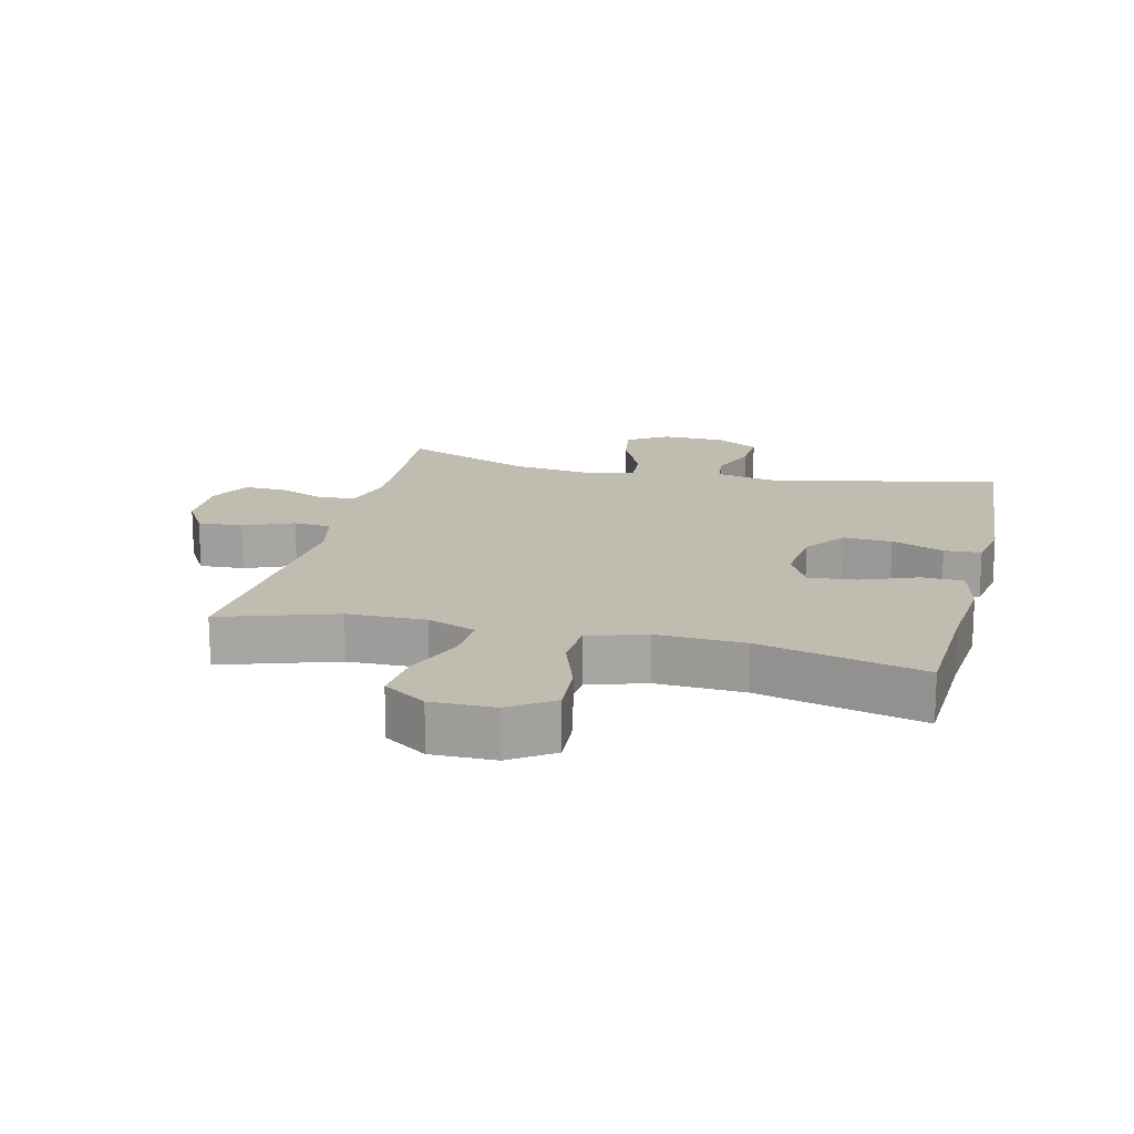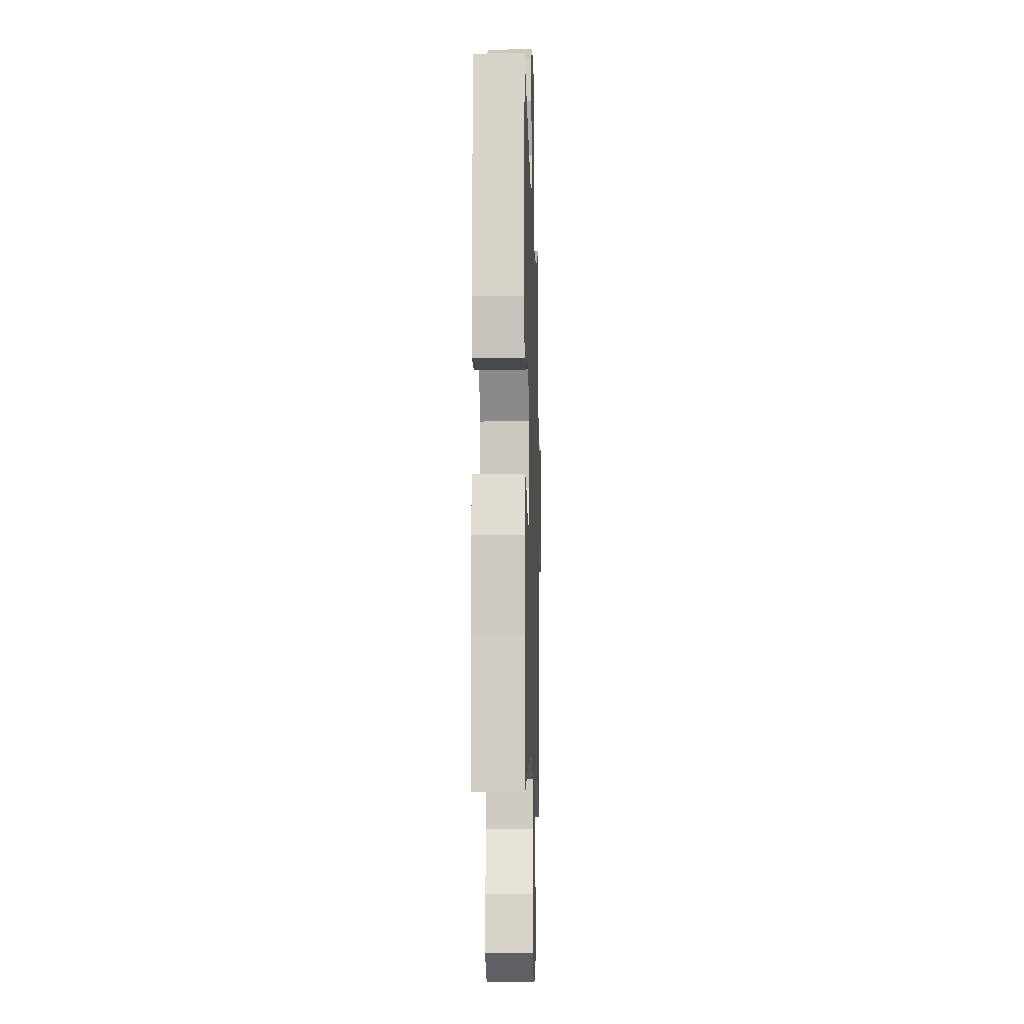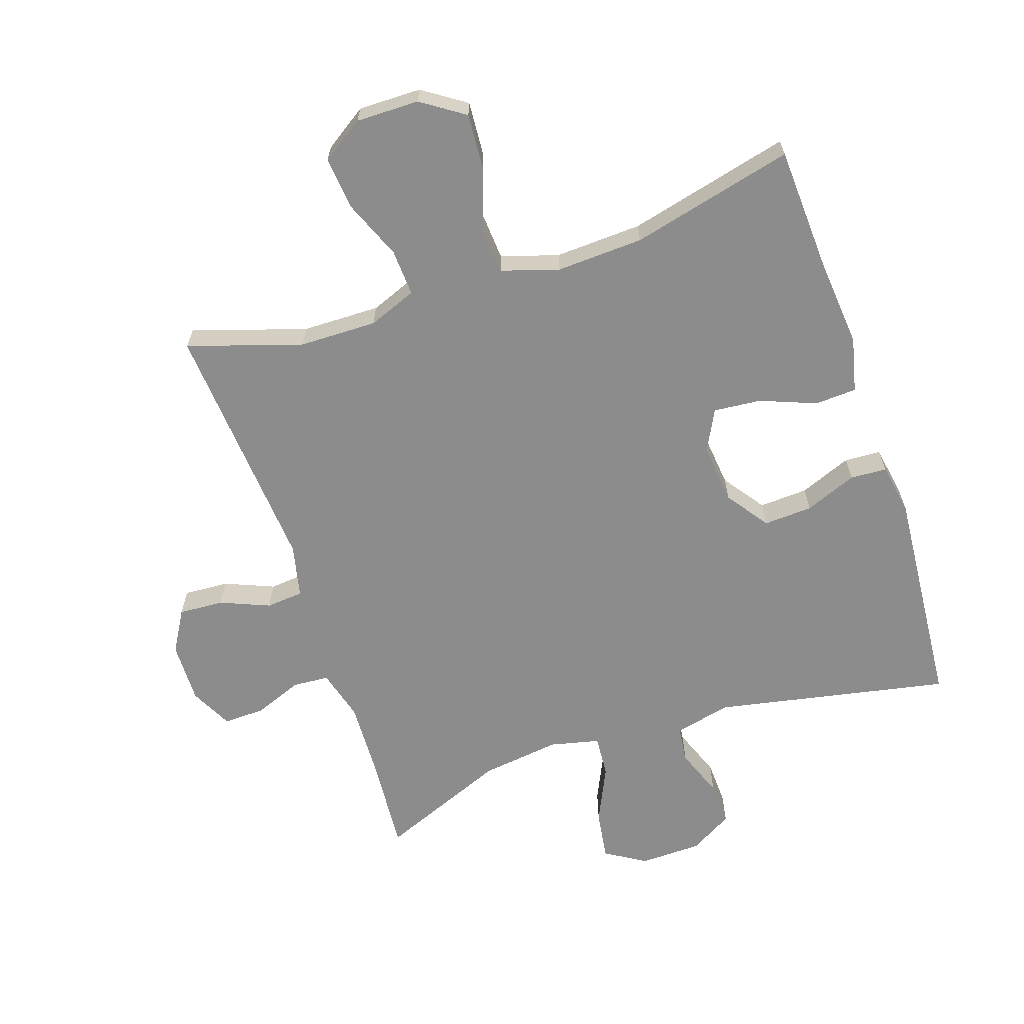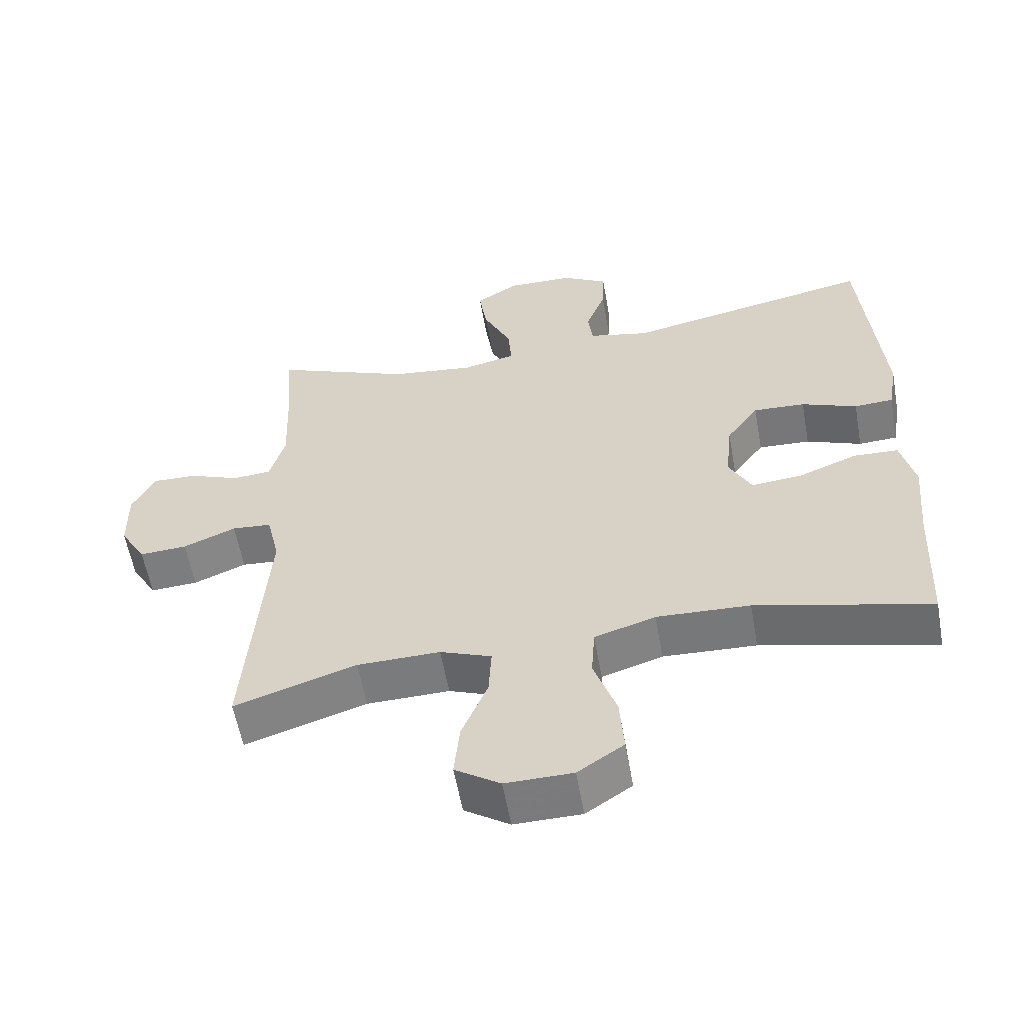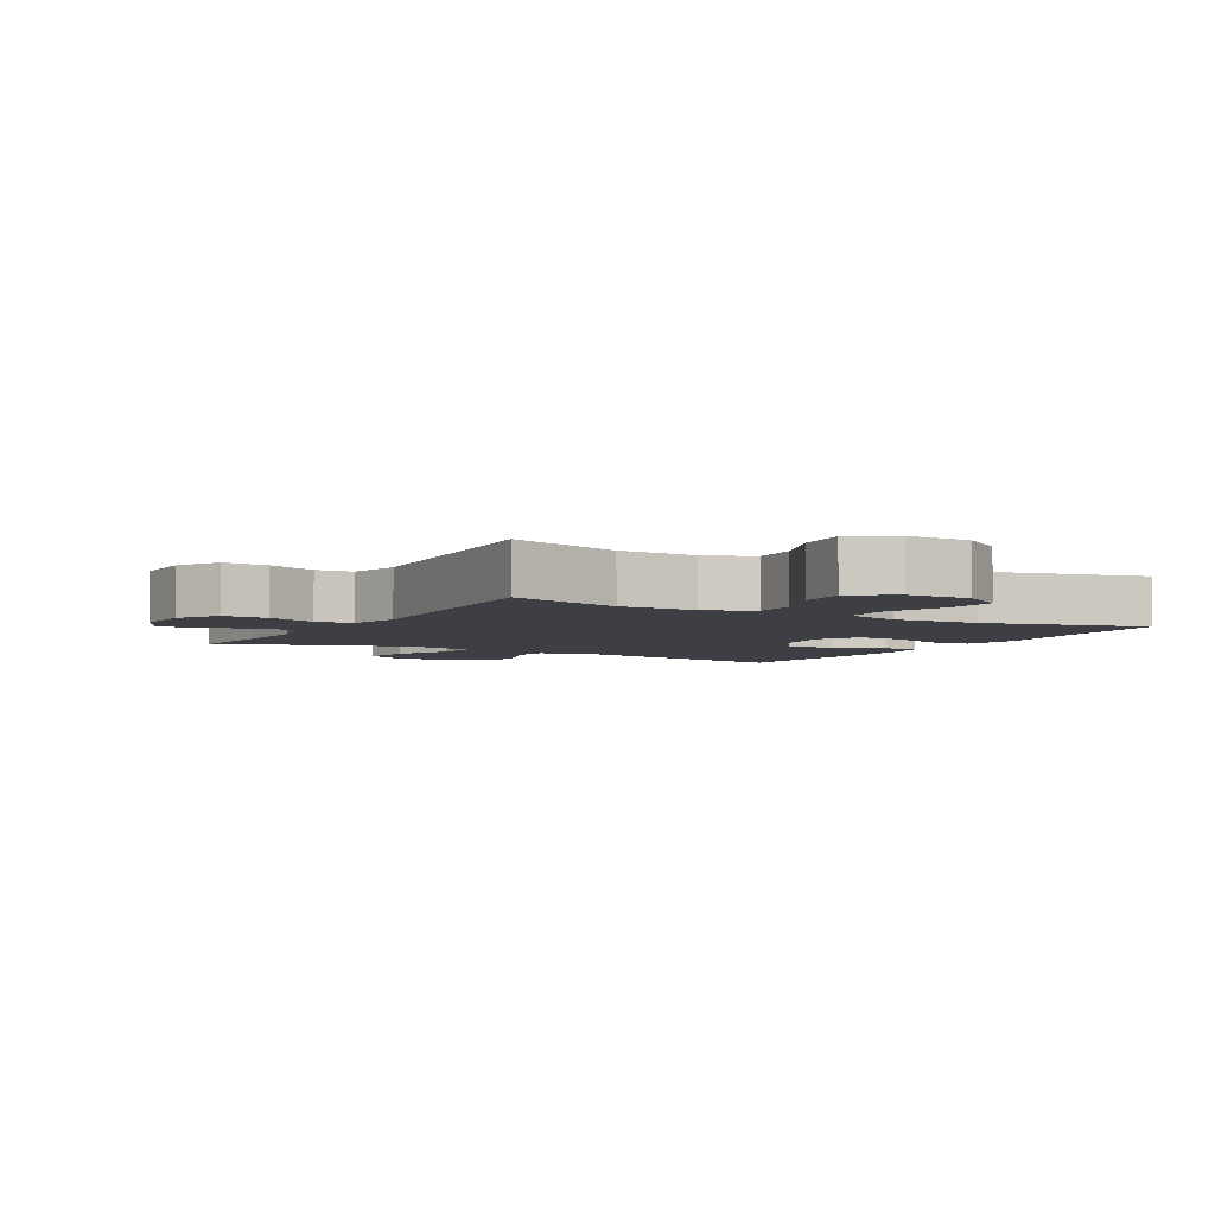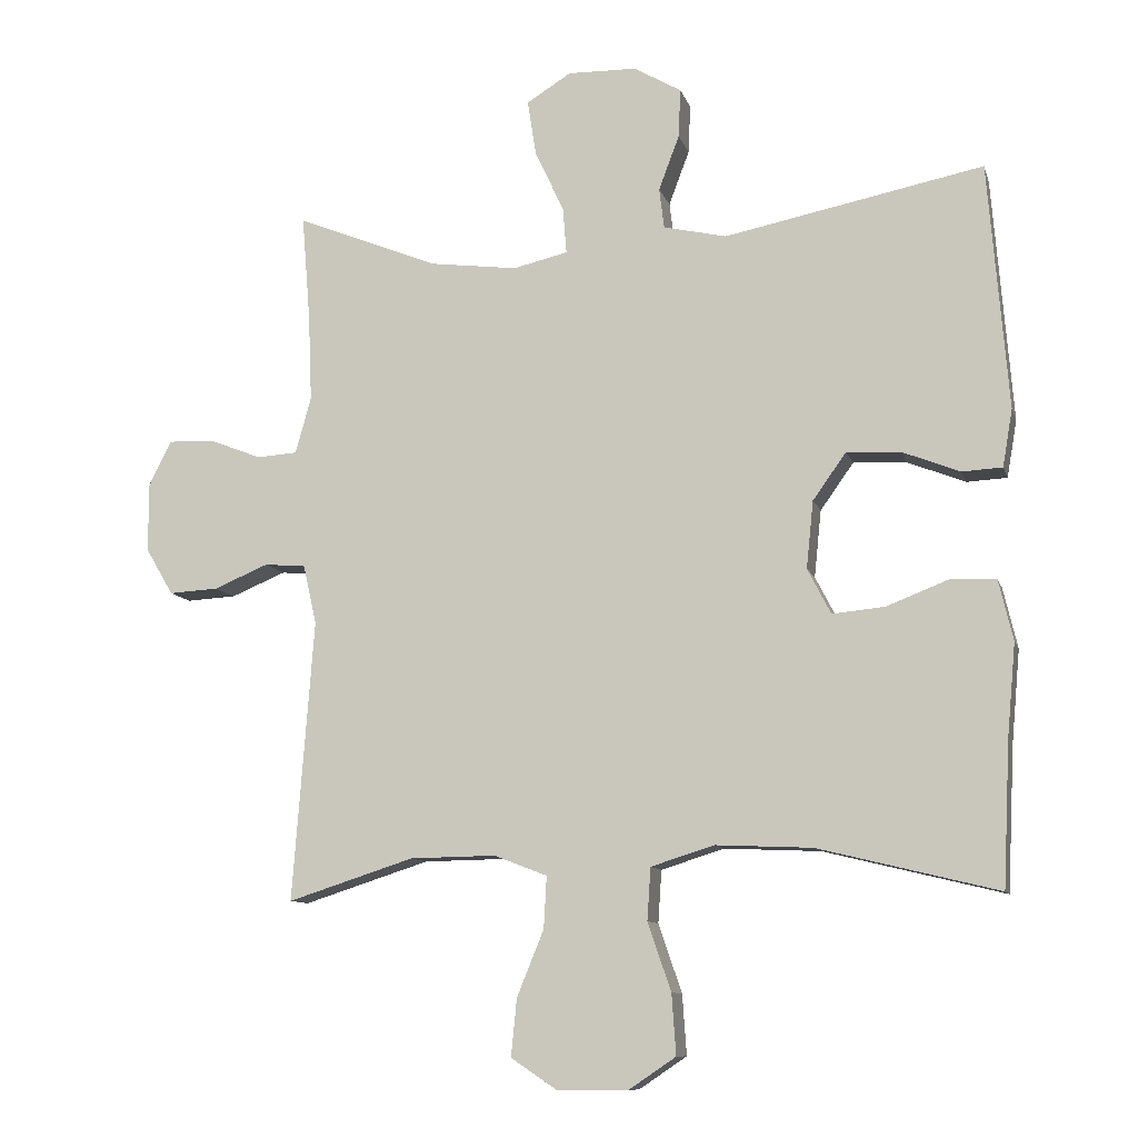
<metadata>
{"format":"obj","ext":"obj","renderer":"f3d","projection":"perspective","resolution":1024,"background":"white","views":[{"elev":16.6,"azim":-166.4,"up":"+Y"},{"elev":-9.2,"azim":-88.3,"up":"+Z"},{"elev":-64.3,"azim":-161.4,"up":"+Y"},{"elev":-58.1,"azim":-169.9,"up":"+Z"},{"elev":-4.5,"azim":150.4,"up":"+Y"},{"elev":-10.1,"azim":-165.7,"up":"+Z"}]}
</metadata>
<code>
v 0.5 0.07 0.5
v 0.488 0.07 0.351
v 0.483 0.07 0.229
v 0.505 0.07 0.149
v 0.562 0.07 0.145
v 0.636 0.07 0.174
v 0.701 0.07 0.176
v 0.734 0.07 0.11
v 0.732 0.07 0.014
v 0.694 0.07 -0.051
v 0.624 0.07 -0.047
v 0.547 0.07 -0.015
v 0.489 0.07 -0.02
v 0.47 0.07 -0.103
v 0.5 0.07 -0.5
v 0.322 0.07 -0.443
v 0.201 0.07 -0.441
v 0.126 0.07 -0.47
v 0.13 0.07 -0.543
v 0.168 0.07 -0.636
v 0.176 0.07 -0.717
v 0.11 0.07 -0.761
v 0.012 0.07 -0.76
v -0.055 0.07 -0.715
v -0.049 0.07 -0.63
v -0.016 0.07 -0.534
v -0.021 0.07 -0.46
v -0.11 0.07 -0.432
v -0.246 0.07 -0.438
v -0.5 0.07 -0.5
v -0.51 0.07 -0.297
v -0.522 0.07 -0.167
v -0.502 0.07 -0.082
v -0.437 0.07 -0.079
v -0.35 0.07 -0.113
v -0.276 0.07 -0.12
v -0.243 0.07 -0.056
v -0.253 0.07 0.039
v -0.3 0.07 0.105
v -0.376 0.07 0.101
v -0.457 0.07 0.069
v -0.514 0.07 0.072
v -0.528 0.07 0.153
v -0.5 0.07 0.5
v -0.135 0.07 0.427
v -0.046 0.07 0.447
v -0.039 0.07 0.504
v -0.068 0.07 0.581
v -0.071 0.07 0.65
v -0.004 0.07 0.689
v 0.093 0.07 0.691
v 0.156 0.07 0.652
v 0.144 0.07 0.574
v 0.103 0.07 0.486
v 0.098 0.07 0.421
v 0.175 0.07 0.403
v 0.299 0.07 0.419
v 0.5 0 0.5
v 0.488 0 0.351
v 0.483 0 0.229
v 0.505 0 0.149
v 0.562 0 0.145
v 0.636 0 0.174
v 0.701 0 0.176
v 0.734 0 0.11
v 0.732 0 0.014
v 0.694 0 -0.051
v 0.624 0 -0.047
v 0.547 0 -0.015
v 0.489 0 -0.02
v 0.47 0 -0.103
v 0.5 0 -0.5
v 0.322 0 -0.443
v 0.201 0 -0.441
v 0.126 0 -0.47
v 0.13 0 -0.543
v 0.168 0 -0.636
v 0.176 0 -0.717
v 0.11 0 -0.761
v 0.012 0 -0.76
v -0.055 0 -0.715
v -0.049 0 -0.63
v -0.016 0 -0.534
v -0.021 0 -0.46
v -0.11 0 -0.432
v -0.246 0 -0.438
v -0.5 0 -0.5
v -0.51 0 -0.297
v -0.522 0 -0.167
v -0.502 0 -0.082
v -0.437 0 -0.079
v -0.35 0 -0.113
v -0.276 0 -0.12
v -0.243 0 -0.056
v -0.253 0 0.039
v -0.3 0 0.105
v -0.376 0 0.101
v -0.457 0 0.069
v -0.514 0 0.072
v -0.528 0 0.153
v -0.5 0 0.5
v -0.135 0 0.427
v -0.046 0 0.447
v -0.039 0 0.504
v -0.068 0 0.581
v -0.071 0 0.65
v -0.004 0 0.689
v 0.093 0 0.691
v 0.156 0 0.652
v 0.144 0 0.574
v 0.103 0 0.486
v 0.098 0 0.421
v 0.175 0 0.403
v 0.299 0 0.419
f 52 53 54
f 51 52 54
f 50 51 54
f 49 50 54
f 48 49 54
f 47 48 54
f 46 47 54 55
f 45 46 55 56
f 43 44 45
f 42 43 45
f 41 42 45
f 40 41 45
f 39 40 45 56
f 33 34 35
f 32 33 35
f 31 32 35
f 31 35 36
f 30 31 36
f 29 30 36
f 28 29 36 37
f 24 25 26
f 23 24 26
f 22 23 26
f 21 22 26
f 20 21 26
f 19 20 26
f 18 19 26 27
f 28 37 38
f 27 28 38
f 18 27 38
f 17 18 38
f 10 11 12
f 9 10 12
f 8 9 12
f 7 8 12
f 6 7 12
f 5 6 12
f 4 5 12 13
f 3 4 13 14
f 57 1 2
f 57 2 3
f 56 57 3
f 39 56 3
f 38 39 3
f 17 38 3
f 16 17 3
f 14 15 16
f 3 14 16
f 111 110 109
f 111 109 108
f 111 108 107
f 111 107 106
f 111 106 105
f 111 105 104
f 112 111 104 103
f 113 112 103 102
f 102 101 100
f 102 100 99
f 102 99 98
f 102 98 97
f 113 102 97 96
f 92 91 90
f 92 90 89
f 92 89 88
f 93 92 88
f 93 88 87
f 93 87 86
f 94 93 86 85
f 83 82 81
f 83 81 80
f 83 80 79
f 83 79 78
f 83 78 77
f 83 77 76
f 84 83 76 75
f 95 94 85
f 95 85 84
f 95 84 75
f 95 75 74
f 69 68 67
f 69 67 66
f 69 66 65
f 69 65 64
f 69 64 63
f 69 63 62
f 70 69 62 61
f 71 70 61 60
f 59 58 114
f 60 59 114
f 60 114 113
f 60 113 96
f 60 96 95
f 60 95 74
f 60 74 73
f 73 72 71
f 73 71 60
f 1 58 59 2
f 2 59 60 3
f 3 60 61 4
f 4 61 62 5
f 5 62 63 6
f 6 63 64 7
f 7 64 65 8
f 8 65 66 9
f 9 66 67 10
f 10 67 68 11
f 11 68 69 12
f 12 69 70 13
f 13 70 71 14
f 14 71 72 15
f 15 72 73 16
f 16 73 74 17
f 17 74 75 18
f 18 75 76 19
f 19 76 77 20
f 20 77 78 21
f 21 78 79 22
f 22 79 80 23
f 23 80 81 24
f 24 81 82 25
f 25 82 83 26
f 26 83 84 27
f 27 84 85 28
f 28 85 86 29
f 29 86 87 30
f 30 87 88 31
f 31 88 89 32
f 32 89 90 33
f 33 90 91 34
f 34 91 92 35
f 35 92 93 36
f 36 93 94 37
f 37 94 95 38
f 38 95 96 39
f 39 96 97 40
f 40 97 98 41
f 41 98 99 42
f 42 99 100 43
f 43 100 101 44
f 44 101 102 45
f 45 102 103 46
f 46 103 104 47
f 47 104 105 48
f 48 105 106 49
f 49 106 107 50
f 50 107 108 51
f 51 108 109 52
f 52 109 110 53
f 53 110 111 54
f 54 111 112 55
f 55 112 113 56
f 56 113 114 57
f 57 114 58 1

</code>
